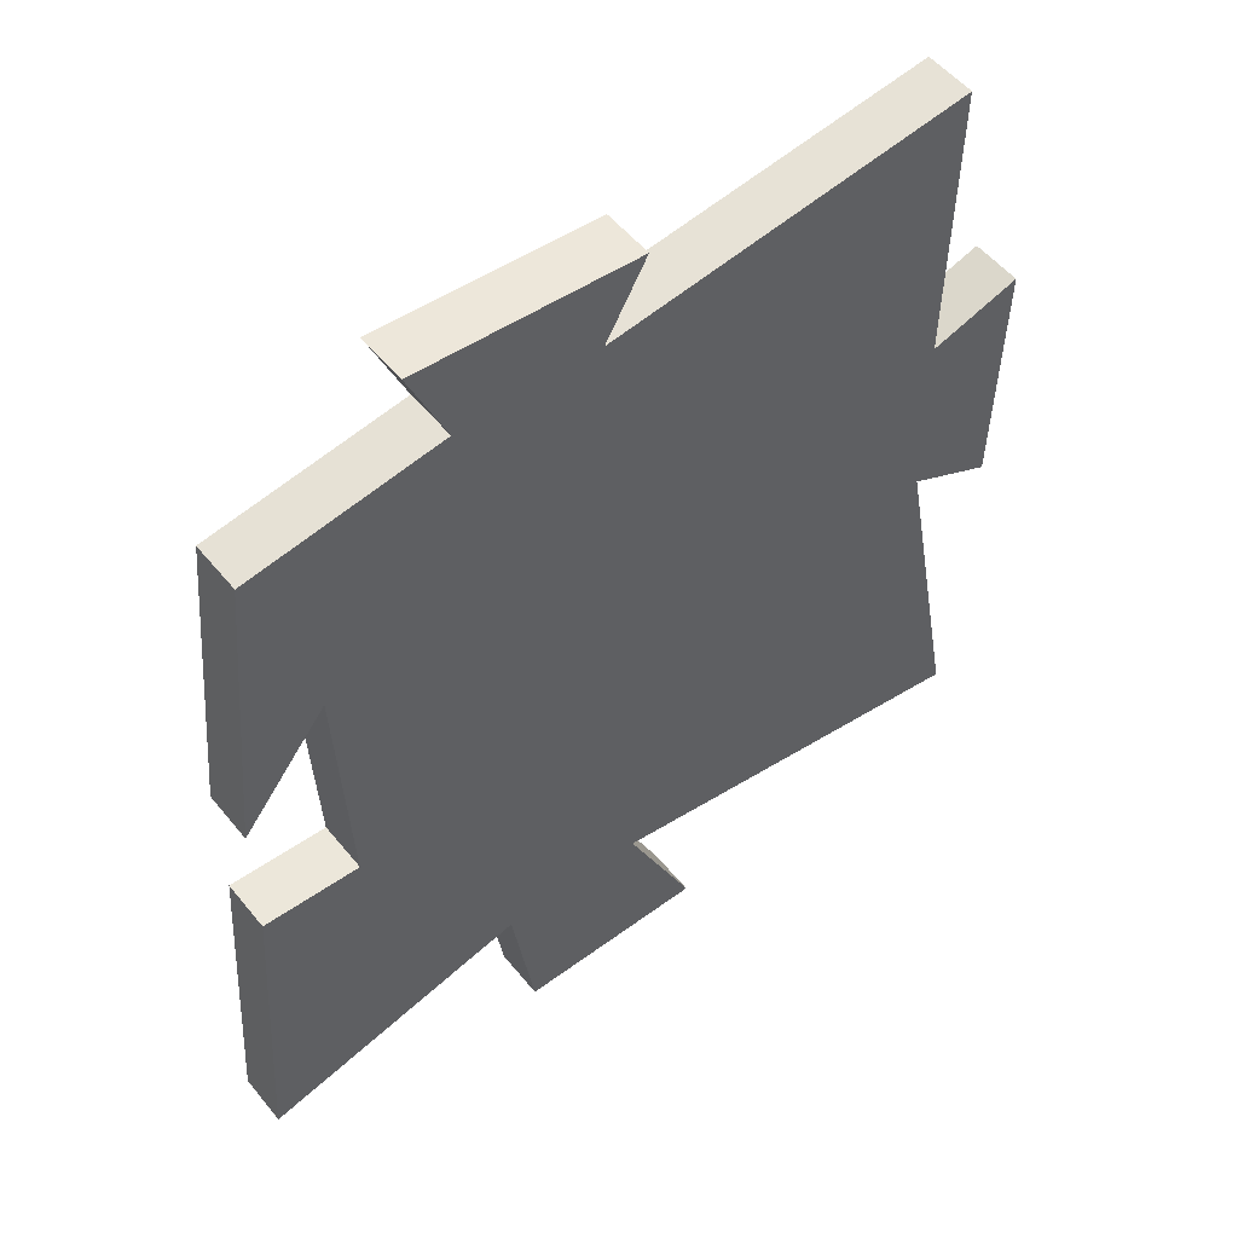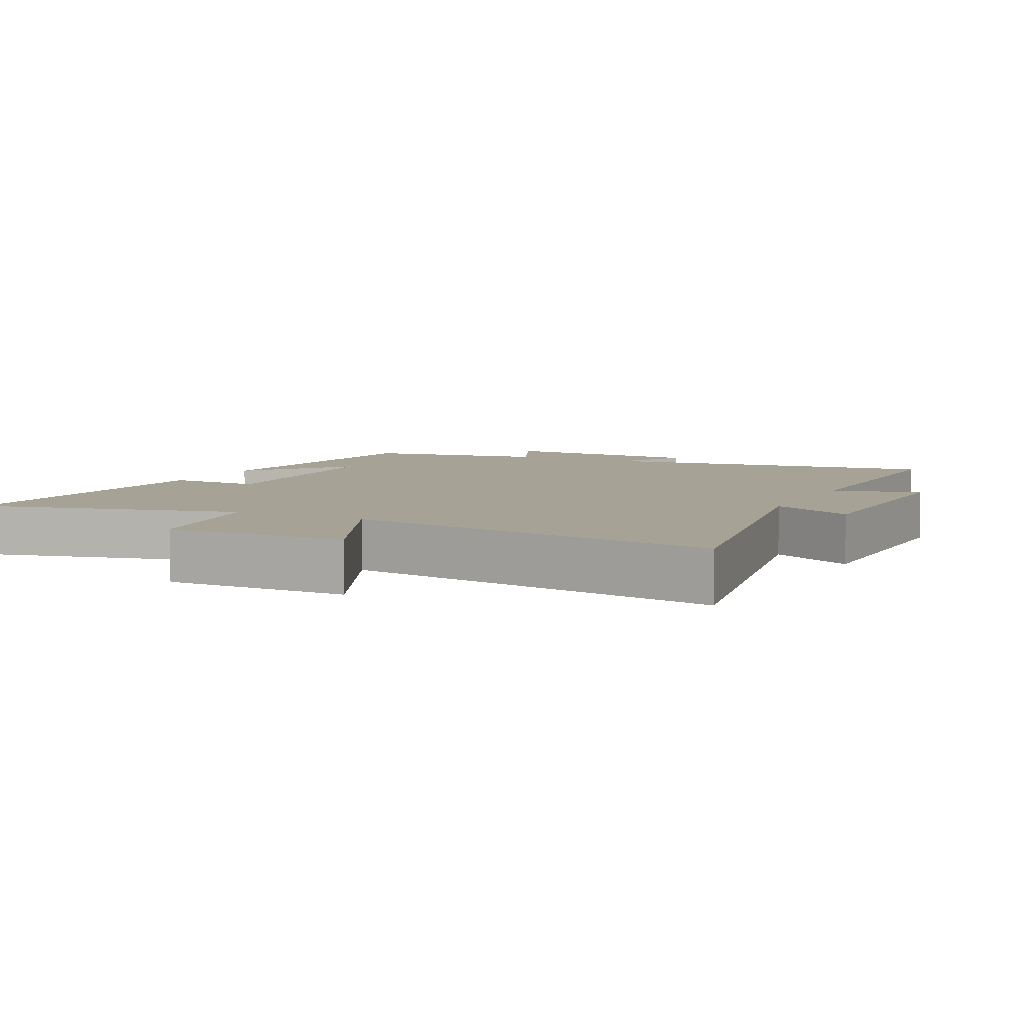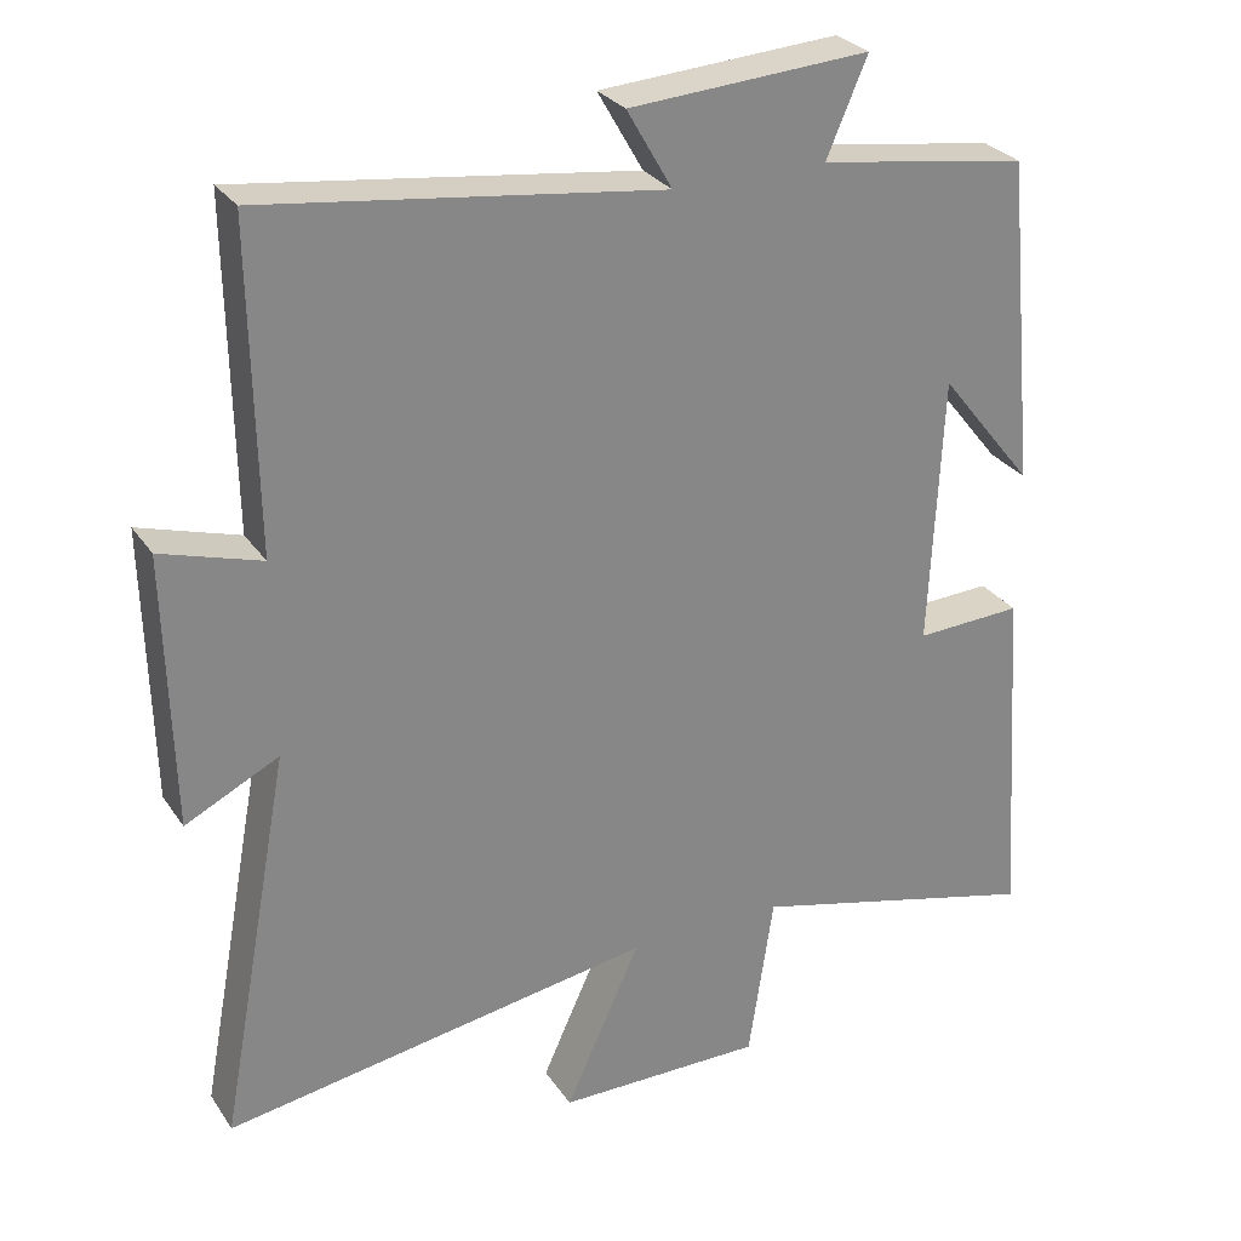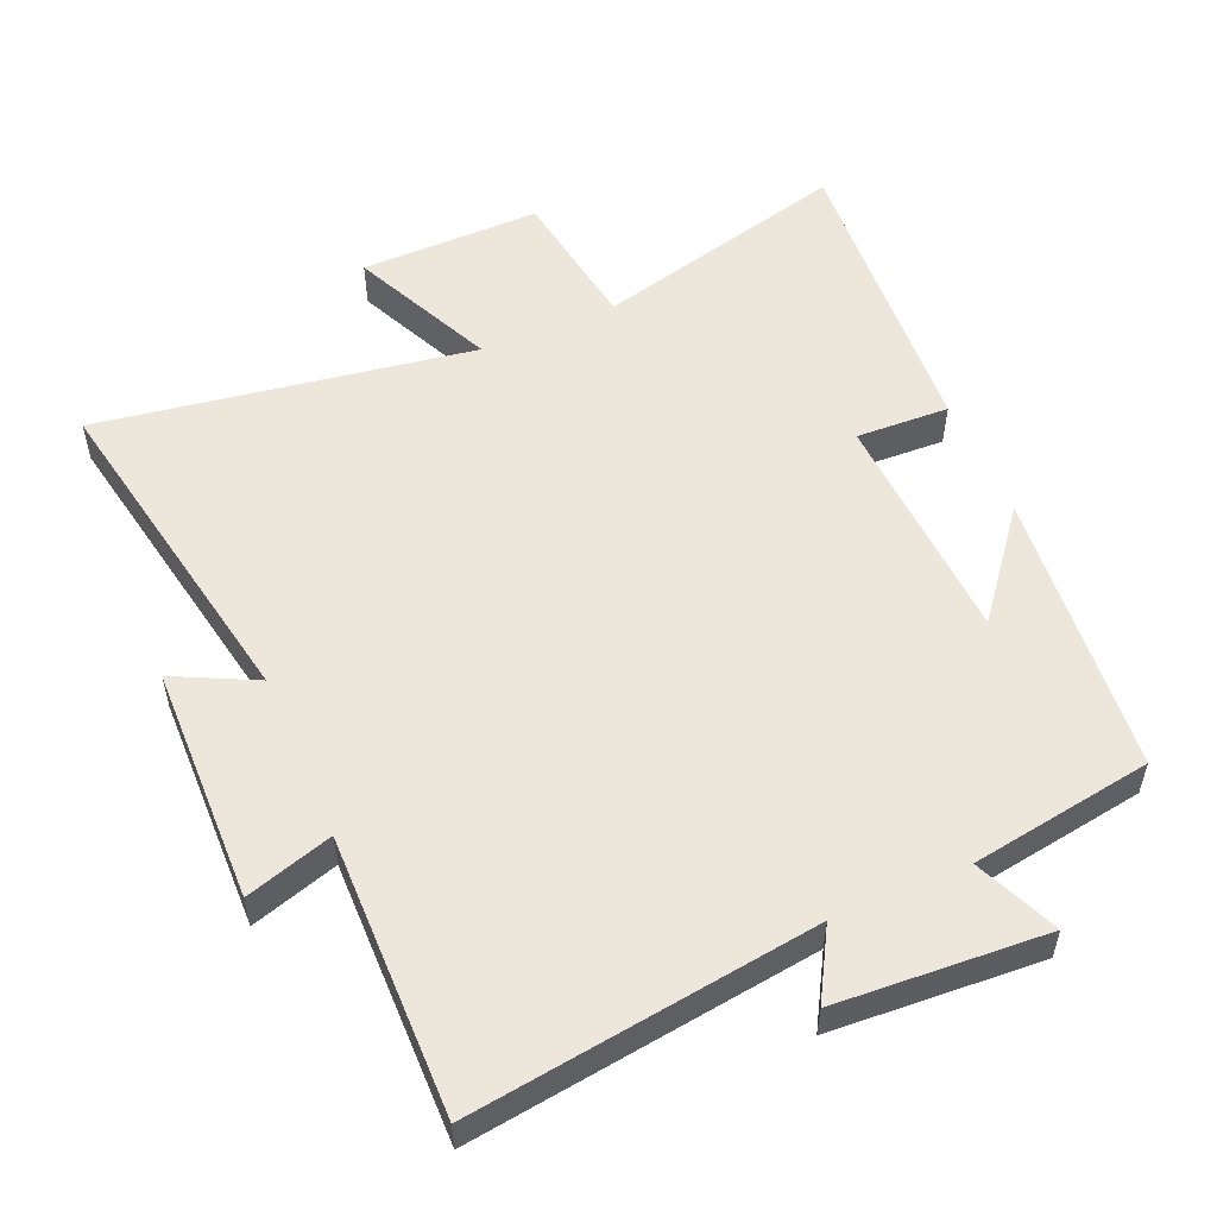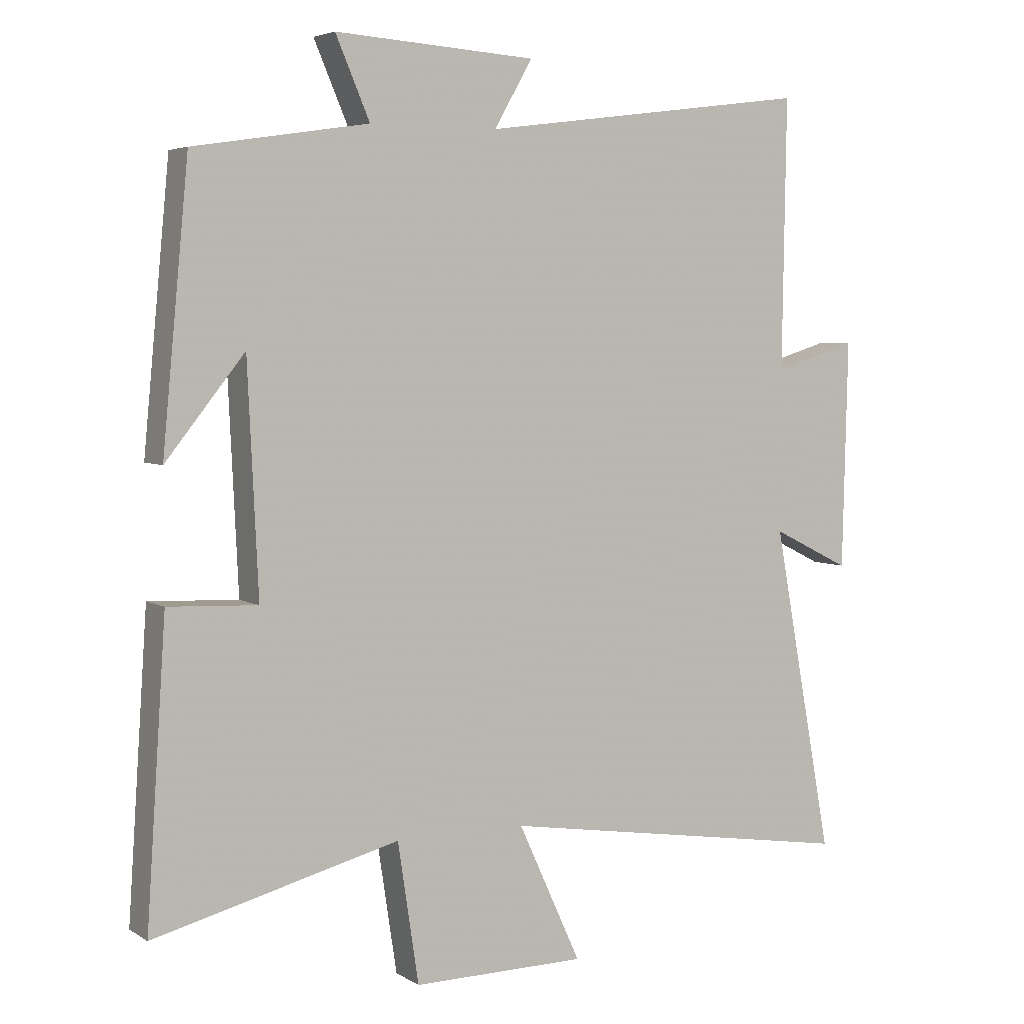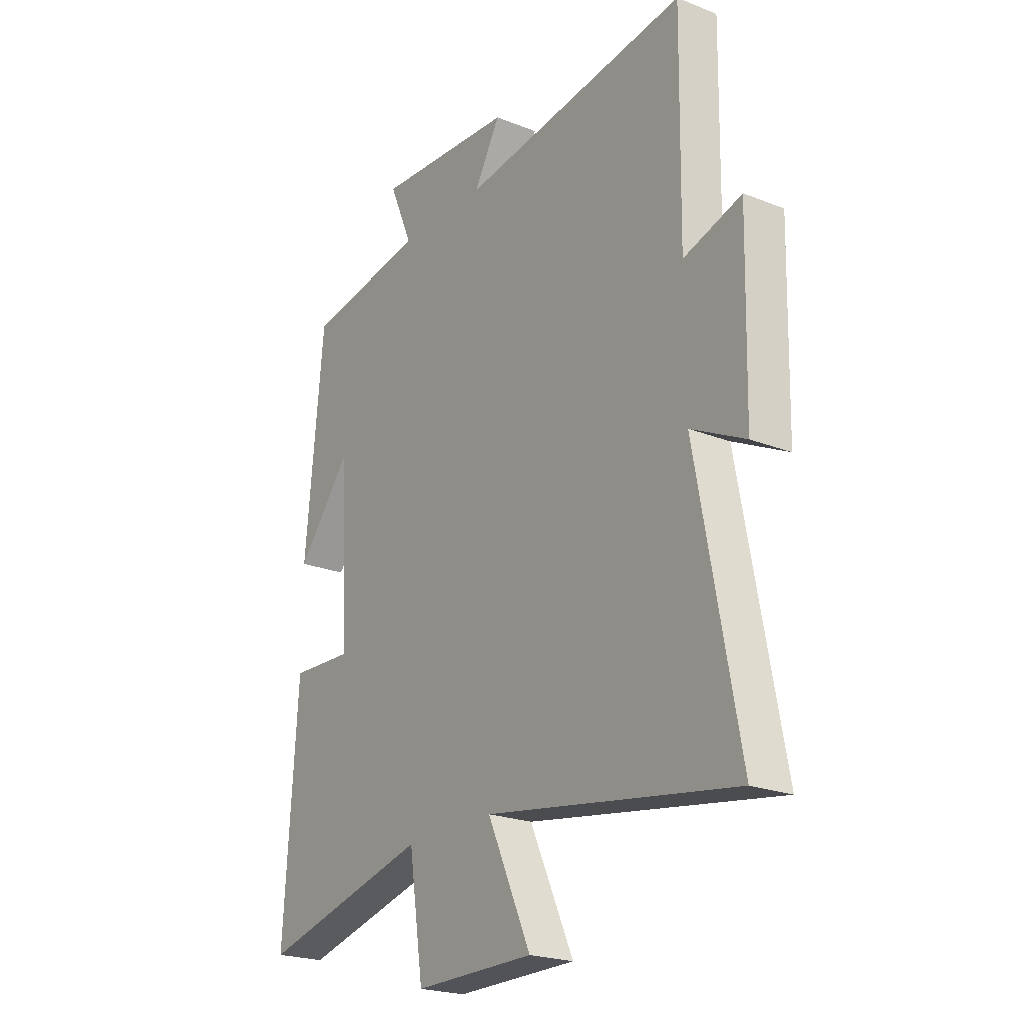
<metadata>
{"format":"obj","ext":"obj","renderer":"f3d","projection":"perspective","resolution":1024,"background":"white","views":[{"elev":53.2,"azim":141.9,"up":"+Z"},{"elev":6.3,"azim":-153.7,"up":"+Y"},{"elev":28.4,"azim":-27.3,"up":"+Z"},{"elev":54.1,"azim":-23.4,"up":"+Y"},{"elev":4.7,"azim":150.6,"up":"+Z"},{"elev":-22.4,"azim":-124.5,"up":"+Z"}]}
</metadata>
<code>
v -0.506 0.07 0.566
v -0.002 0.07 0.5
v -0.06 0.07 0.601
v 0.246 0.07 0.621
v 0.194 0.07 0.5
v 0.46 0.07 0.459
v 0.5 0.07 0.041
v 0.38 0.07 0.191
v 0.364 0.07 -0.153
v 0.5 0.07 -0.147
v 0.53 0.07 -0.595
v 0.156 0.07 -0.5
v 0.124 0.07 -0.712
v -0.14 0.07 -0.71
v -0.044 0.07 -0.5
v -0.592 0.07 -0.587
v -0.5 0.07 -0.091
v -0.619 0.07 -0.15
v -0.627 0.07 0.196
v -0.5 0.07 0.157
v -0.506 0 0.566
v -0.002 0 0.5
v -0.06 0 0.601
v 0.246 0 0.621
v 0.194 0 0.5
v 0.46 0 0.459
v 0.5 0 0.041
v 0.38 0 0.191
v 0.364 0 -0.153
v 0.5 0 -0.147
v 0.53 0 -0.595
v 0.156 0 -0.5
v 0.124 0 -0.712
v -0.14 0 -0.71
v -0.044 0 -0.5
v -0.592 0 -0.587
v -0.5 0 -0.091
v -0.619 0 -0.15
v -0.627 0 0.196
v -0.5 0 0.157
f 17 18 19 20
f 15 16 17
f 15 17 20
f 12 13 14 15
f 12 15 20 1
f 9 10 11 12
f 8 9 12 1
f 5 6 7 8
f 2 3 4 5
f 2 5 8
f 1 2 8
f 40 39 38 37
f 37 36 35
f 40 37 35
f 35 34 33 32
f 21 40 35 32
f 32 31 30 29
f 21 32 29 28
f 28 27 26 25
f 25 24 23 22
f 28 25 22
f 28 22 21
f 1 21 22 2
f 2 22 23 3
f 3 23 24 4
f 4 24 25 5
f 5 25 26 6
f 6 26 27 7
f 7 27 28 8
f 8 28 29 9
f 9 29 30 10
f 10 30 31 11
f 11 31 32 12
f 12 32 33 13
f 13 33 34 14
f 14 34 35 15
f 15 35 36 16
f 16 36 37 17
f 17 37 38 18
f 18 38 39 19
f 19 39 40 20
f 20 40 21 1

</code>
